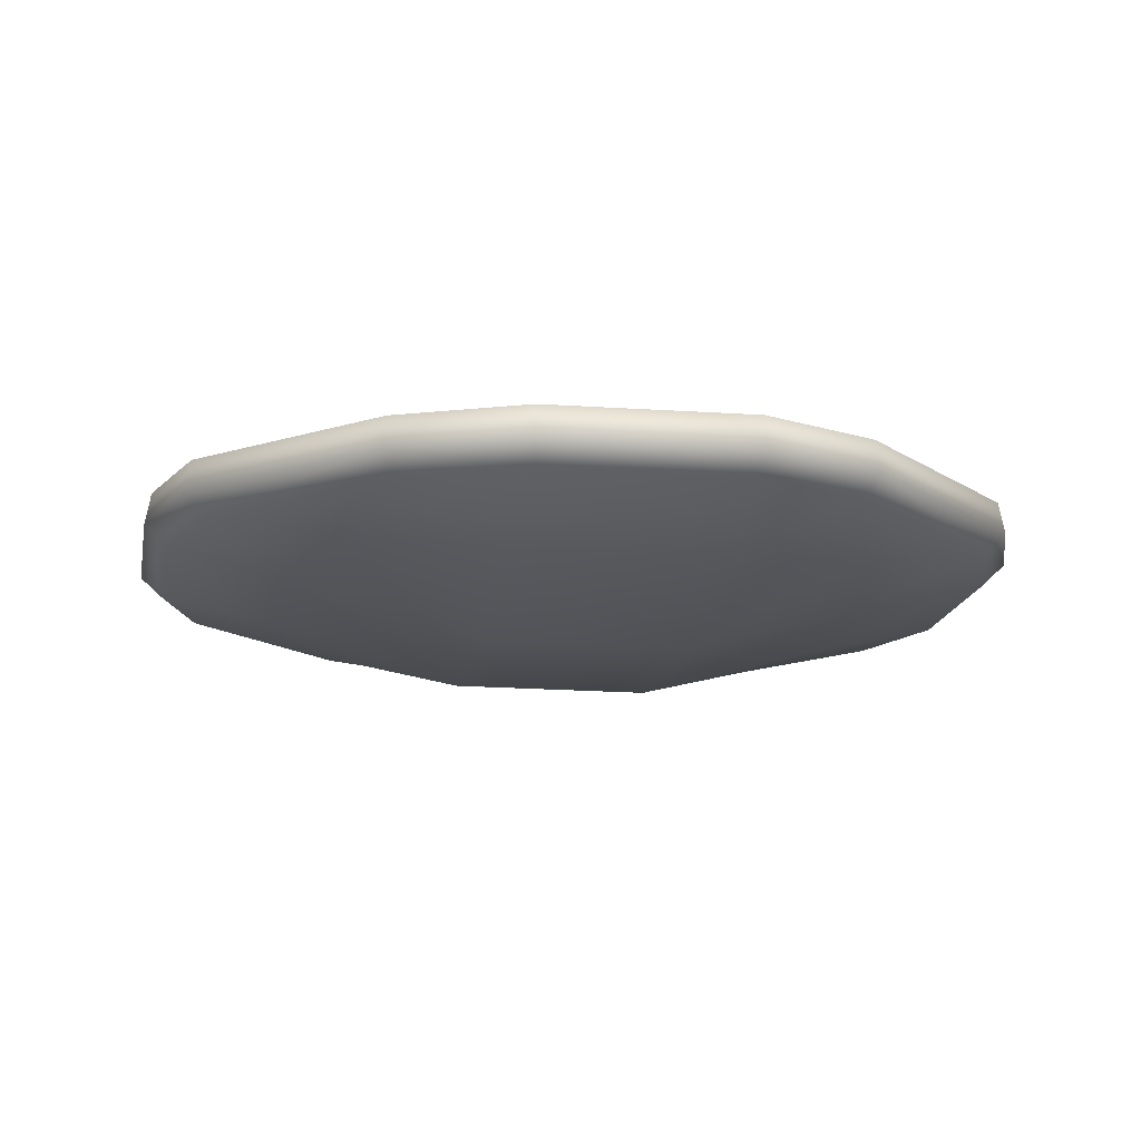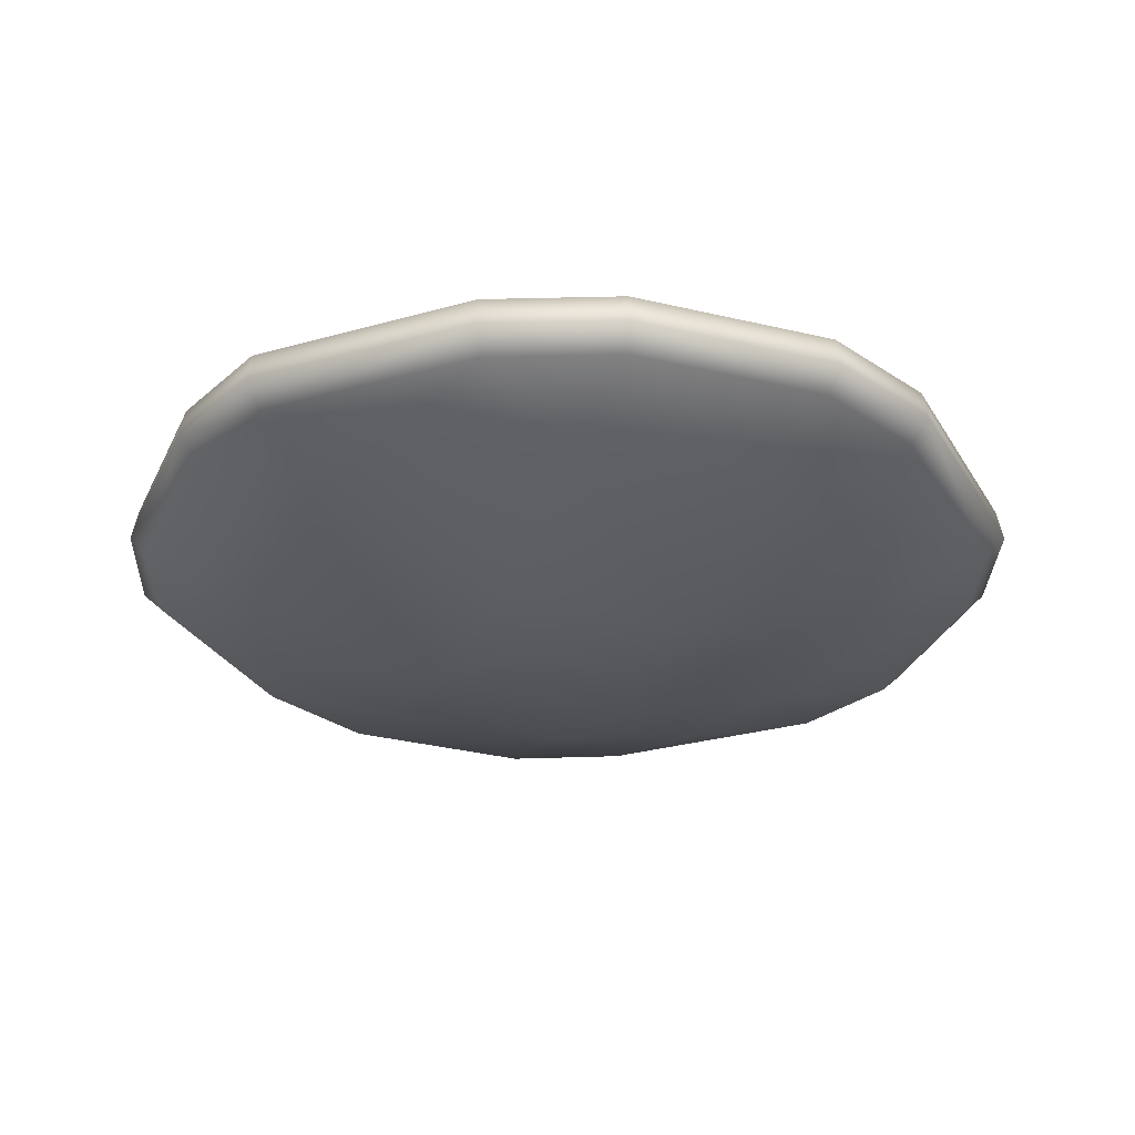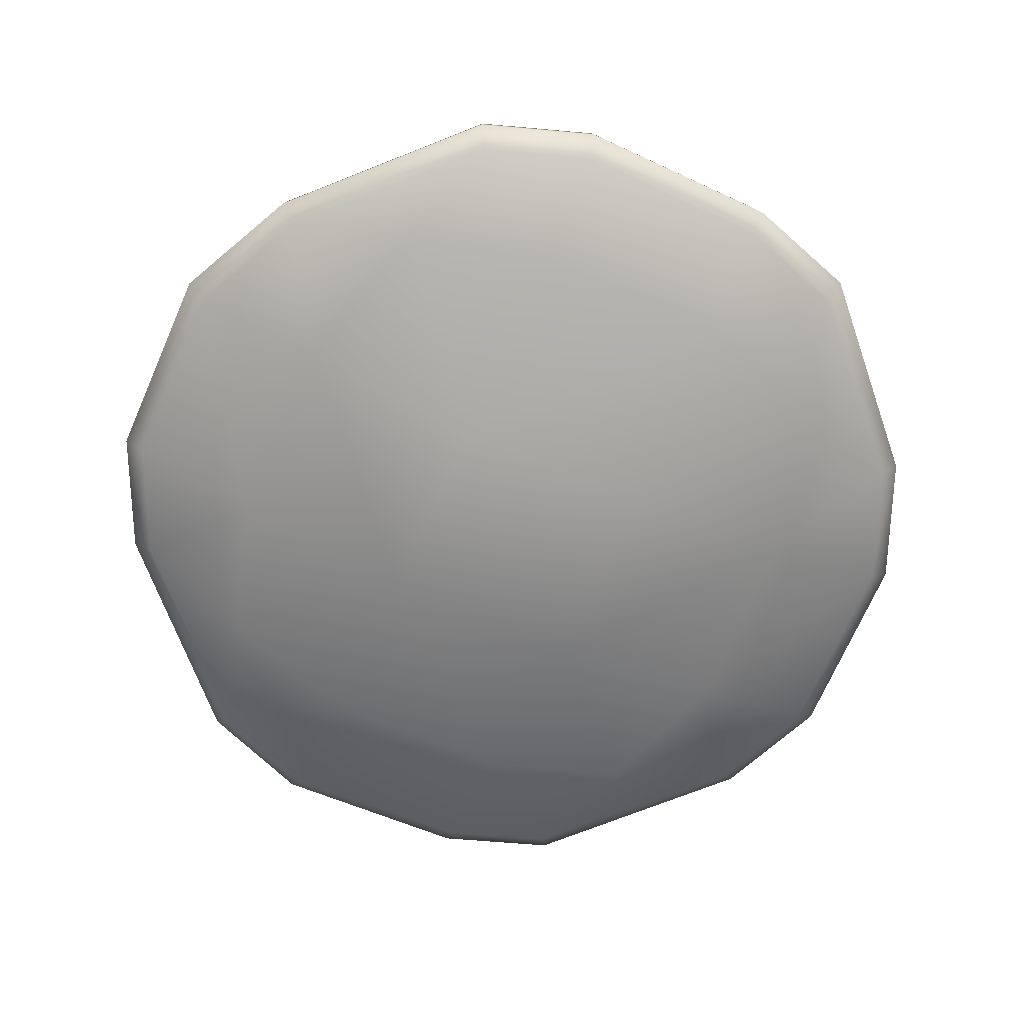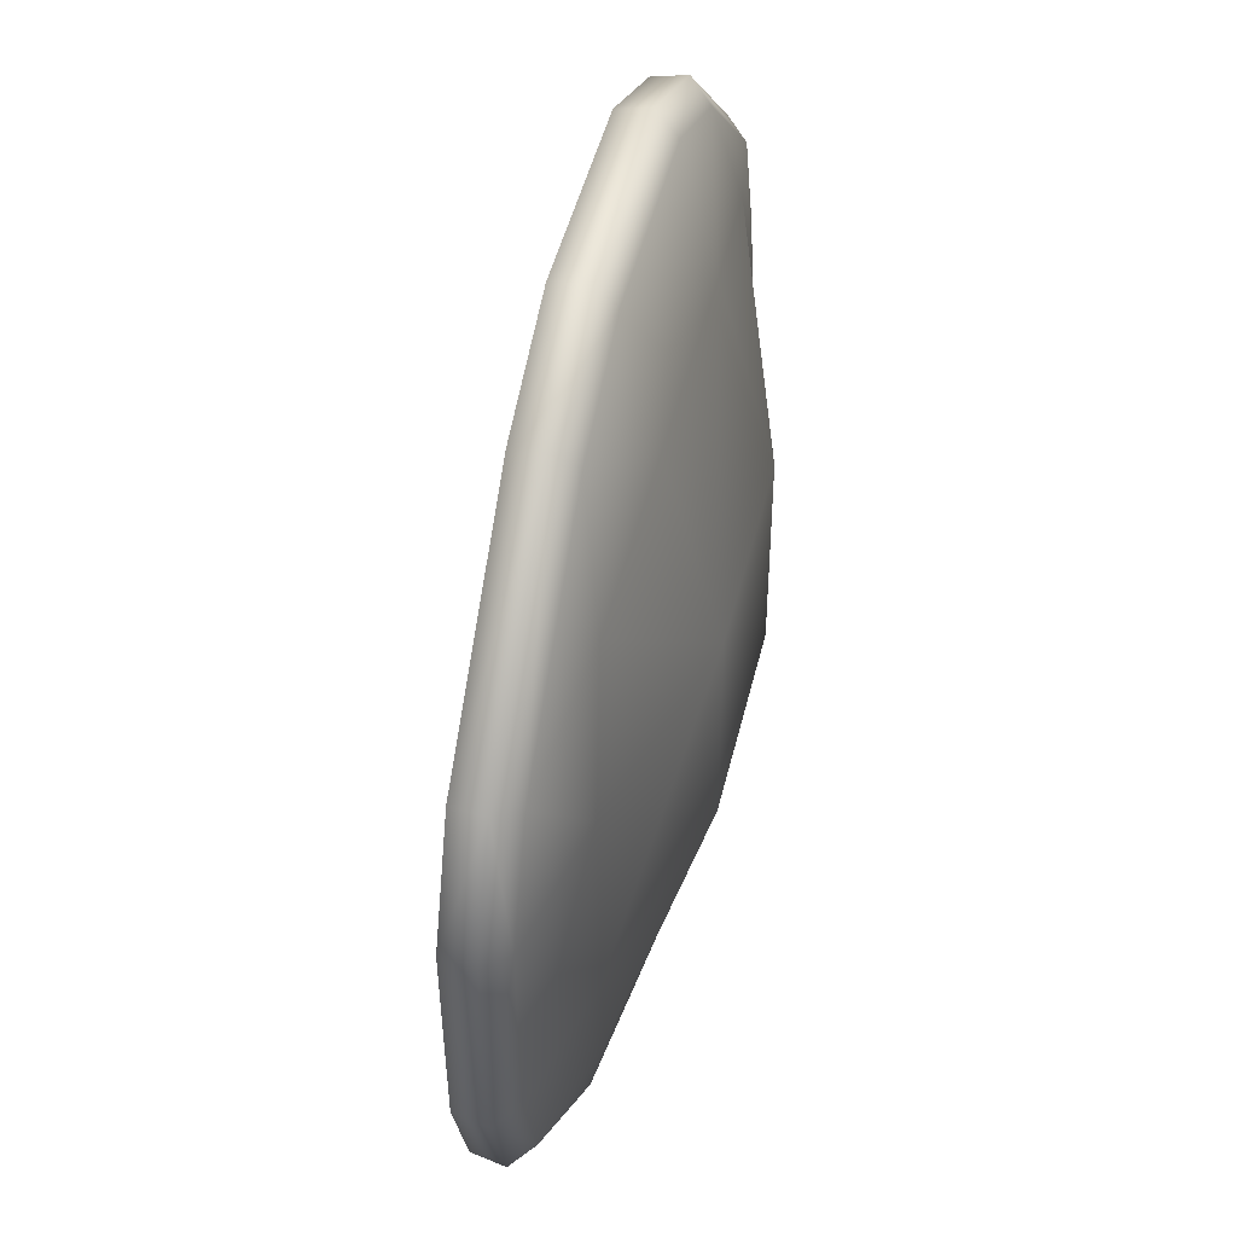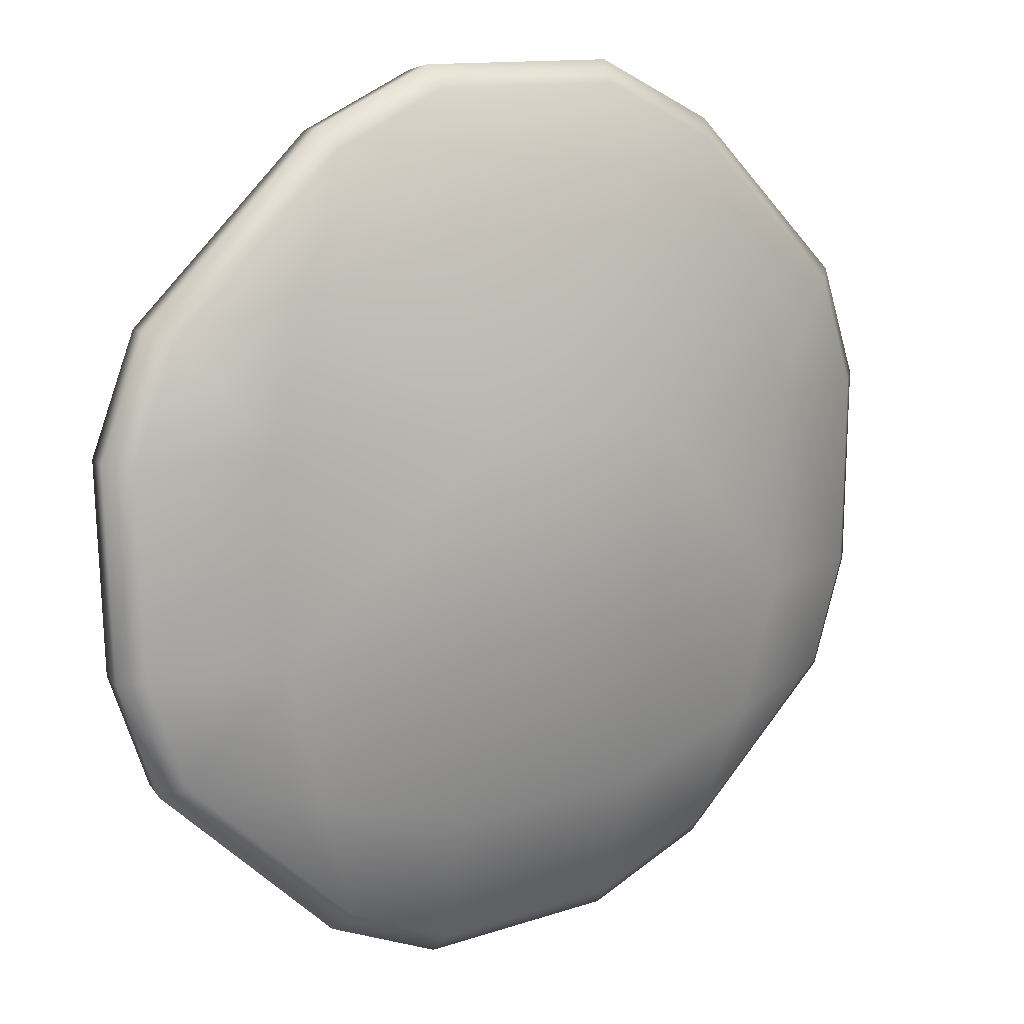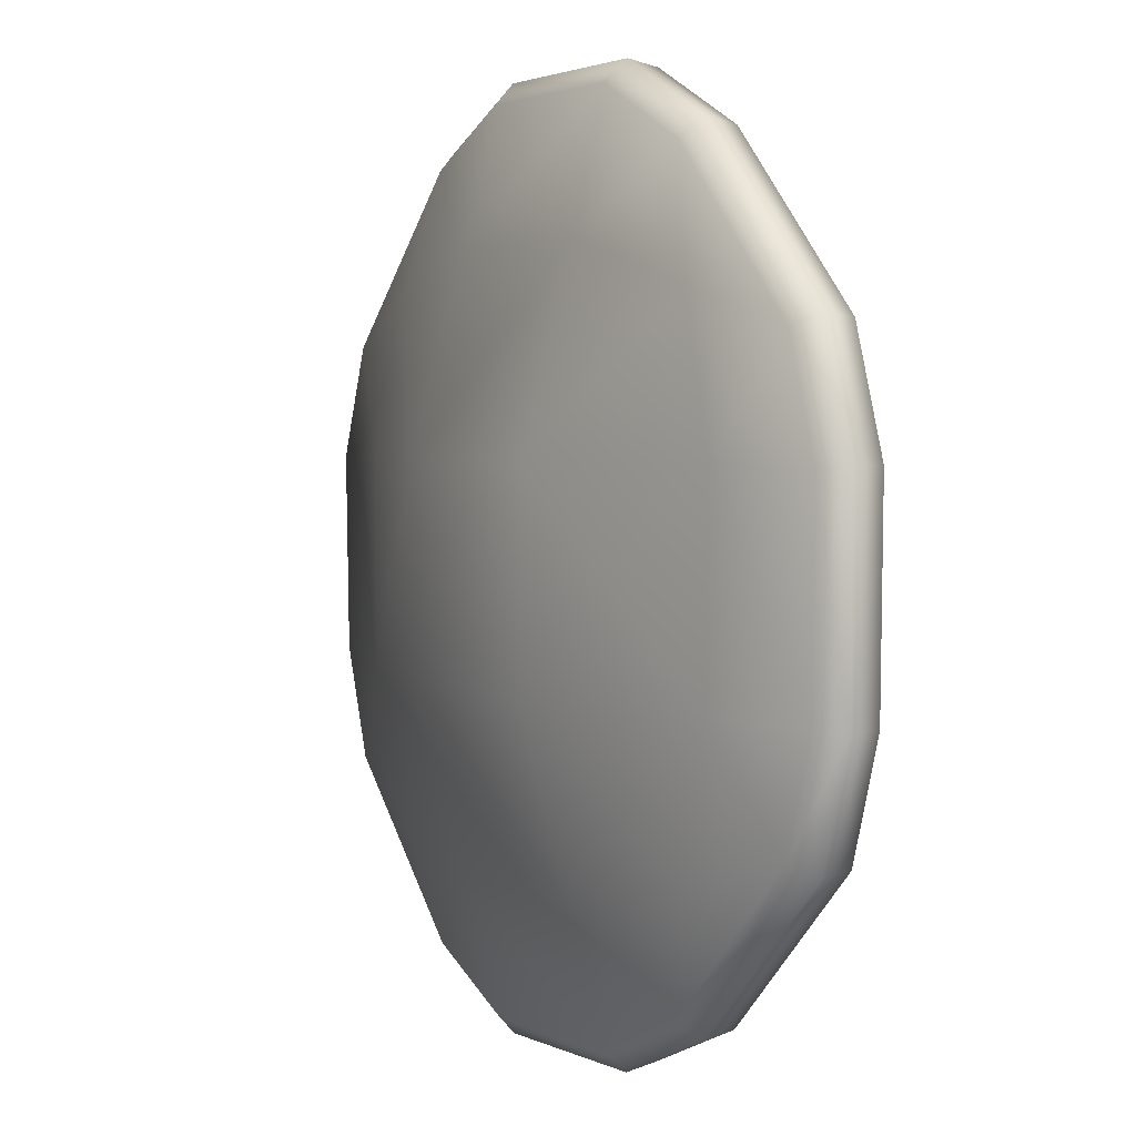
<metadata>
{"format":"obj","ext":"obj","renderer":"f3d","projection":"perspective","resolution":1024,"background":"white","views":[{"elev":-15.3,"azim":-10.0,"up":"+Z"},{"elev":-29.7,"azim":-21.0,"up":"+Z"},{"elev":-66.9,"azim":-114.0,"up":"+Z"},{"elev":46.8,"azim":103.2,"up":"+Y"},{"elev":12.7,"azim":145.6,"up":"+Y"},{"elev":3.2,"azim":-119.5,"up":"+Y"}]}
</metadata>
<code>
o stemcell:Stemcell_stemcell:core_stemcell:polySurface1
v -62.25 34.46 -14.82
v -35.8 60.19 -14.82
v -42.8 40.47 -17.99
v -16.67 48.07 -19.98
v -16.04 69.76 -14.82
v 16.67 48.07 -19.98
v 16.1 69.76 -14.82
v 34.47 61.38 -14.82
v 41.36 41 -18.31
v -68.42 16.4 -14.82
v -50.04 16.98 -18.83
v -67.92 -15.74 -14.82
v -49.73 -16.36 -18.98
v -16.67 -16.36 -28.47
v -16.67 16.98 -28.47
v 16.67 -16.36 -28.47
v 16.67 16.98 -28.47
v 48.59 16.98 -19.55
v 48.01 -16.36 -19.86
v -62.23 -33.67 -14.82
v -42.71 -39.24 -18.21
v -16.67 -46.08 -20.71
v 16.67 -46.65 -20.4
v 41.15 -39.96 -18.52
v 62.96 34.46 -14.82
v 68.97 -15.74 -14.82
v 69.95 16.4 -14.82
v 62.72 -33.67 -14.82
v 34.47 -60.3 -14.82
v 16.1 -68.12 -14.82
v -16.04 -67.13 -14.82
v -35.8 -58.77 -14.82
v -64.59 35.71 -6.225
v -0.3858 0.5099 6.404
v -37.15 62.39 -6.225
v 16.67 72.31 -6.225
v -16.67 72.31 -6.225
v 35.72 63.62 -6.225
v -70.47 -16.36 -6.225
v -70.98 16.98 -6.225
v -64.57 -34.95 -6.225
v 65.26 35.71 -6.225
v 71.49 -16.36 -6.225
v 72.52 16.98 -6.225
v 65.02 -34.95 -6.225
v 35.72 -62.57 -6.225
v 16.67 -70.67 -6.225
v -16.67 -69.65 -6.225
v -37.15 -60.98 -6.225
v 66.12 36.17 -11.45
v 73.47 17.19 -11.45
v 72.43 -16.59 -11.45
v 65.88 -35.43 -11.45
v 36.19 -63.41 -11.45
v 16.88 -71.62 -11.45
v -16.9 -70.59 -11.45
v -37.66 -61.8 -11.45
v -65.44 -35.43 -11.45
v -71.42 -16.59 -11.45
v -71.94 17.19 -11.45
v -65.46 36.17 -11.45
v -37.66 63.21 -11.45
v -16.9 73.26 -11.45
v 16.88 73.26 -11.45
v 36.19 64.46 -11.45
f 1 2 3
f 4 5 6
f 6 5 7
f 7 8 6
f 6 8 9
f 10 11 12
f 12 11 13
f 14 15 16
f 16 15 17
f 18 19 17
f 17 19 16
f 12 13 20
f 20 13 21
f 14 16 22
f 22 16 23
f 19 24 16
f 16 24 23
f 9 8 25
f 19 18 26
f 26 18 27
f 24 19 28
f 28 19 26
f 5 4 2
f 2 4 3
f 11 15 13
f 13 15 14
f 13 14 21
f 21 14 22
f 28 29 24
f 24 29 23
f 23 29 30
f 22 23 31
f 31 23 30
f 21 22 32
f 32 22 31
f 32 20 21
f 9 25 18
f 18 25 27
f 6 9 17
f 17 9 18
f 15 4 17
f 17 4 6
f 4 15 3
f 3 15 11
f 11 1 3
f 1 11 10
f 33 34 35
f 34 36 37
f 34 38 36
f 39 34 40
f 41 34 39
f 34 42 38
f 43 44 34
f 45 43 34
f 35 34 37
f 45 34 46
f 34 47 46
f 48 47 34
f 49 48 34
f 49 34 41
f 34 44 42
f 33 40 34
f 42 44 50
f 50 44 51
f 43 52 44
f 44 52 51
f 43 45 52
f 52 45 53
f 46 54 45
f 45 54 53
f 46 47 54
f 54 47 55
f 48 56 47
f 47 56 55
f 48 49 56
f 56 49 57
f 49 41 57
f 57 41 58
f 39 59 41
f 41 59 58
f 39 40 59
f 59 40 60
f 40 33 60
f 60 33 61
f 35 62 33
f 33 62 61
f 35 37 62
f 62 37 63
f 36 64 37
f 37 64 63
f 38 65 36
f 36 65 64
f 38 42 65
f 65 42 50
f 60 10 59
f 59 10 12
f 58 59 20
f 20 59 12
f 58 20 57
f 57 20 32
f 56 57 31
f 31 57 32
f 55 56 30
f 30 56 31
f 55 30 54
f 54 30 29
f 53 54 28
f 28 54 29
f 53 28 52
f 52 28 26
f 51 52 27
f 27 52 26
f 51 27 50
f 50 27 25
f 50 25 65
f 65 25 8
f 64 65 7
f 7 65 8
f 63 64 5
f 5 64 7
f 63 5 62
f 62 5 2
f 62 1 61
f 1 62 2
f 60 1 10
f 1 60 61

</code>
